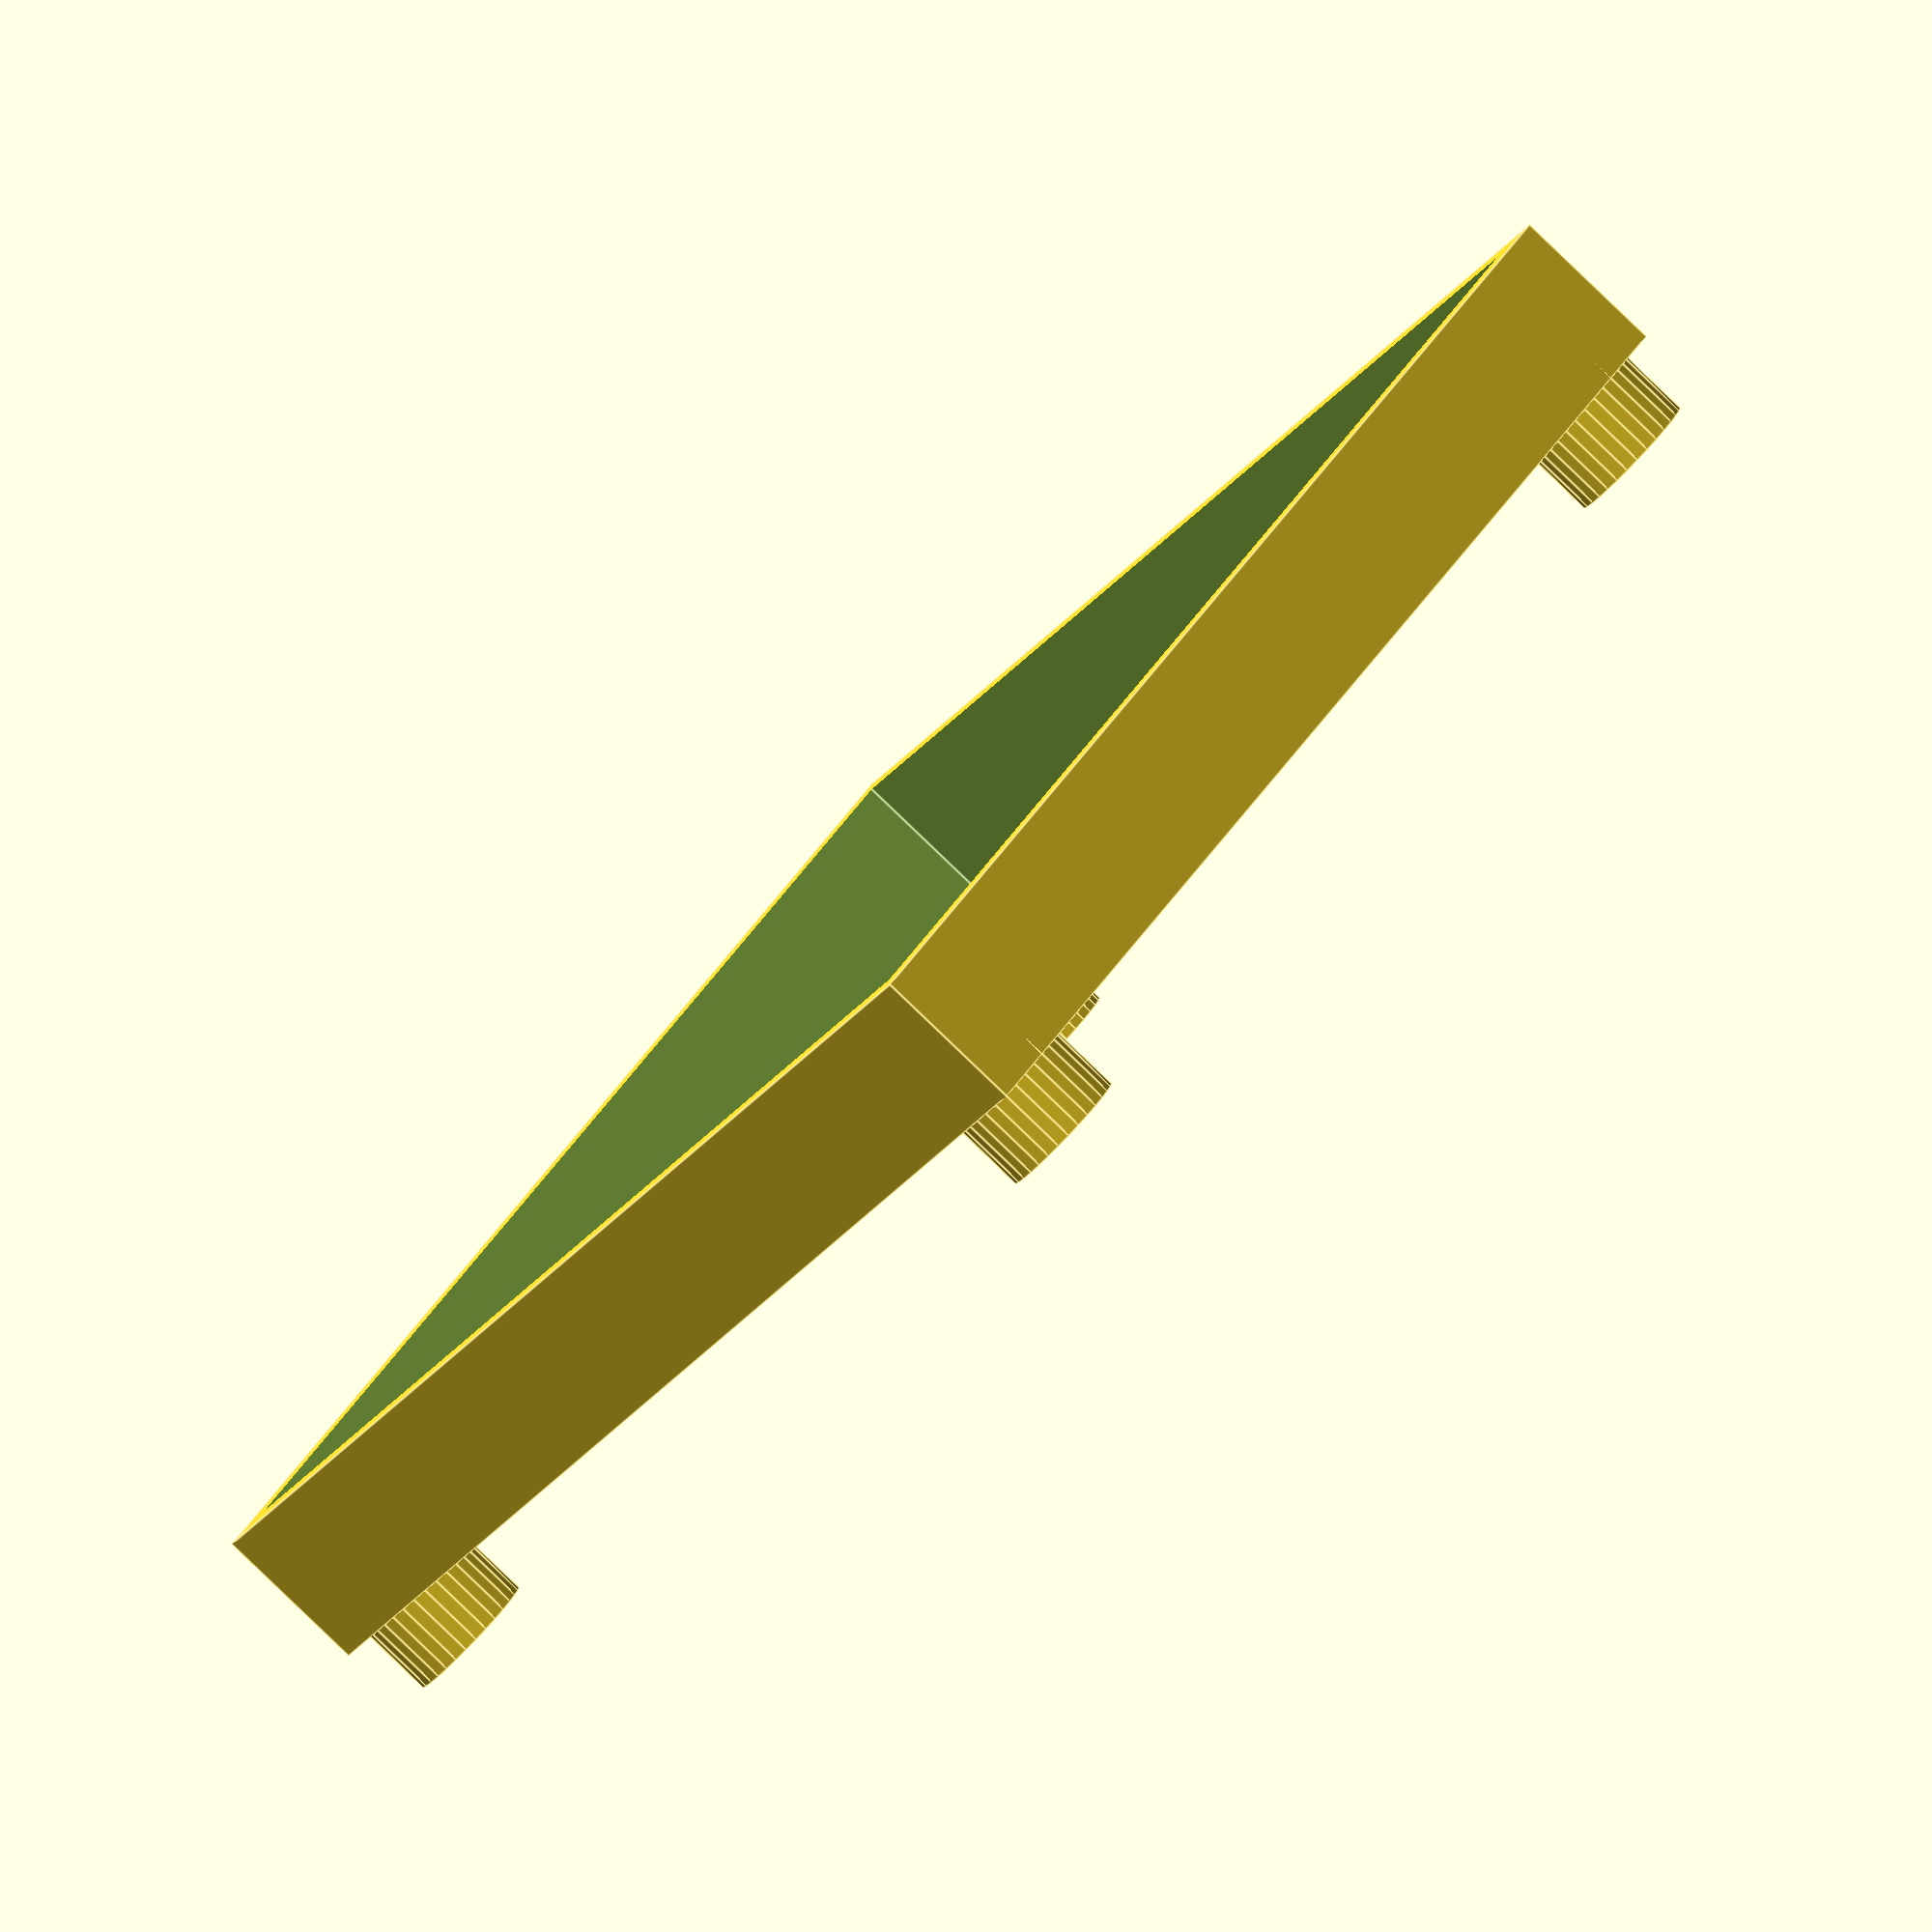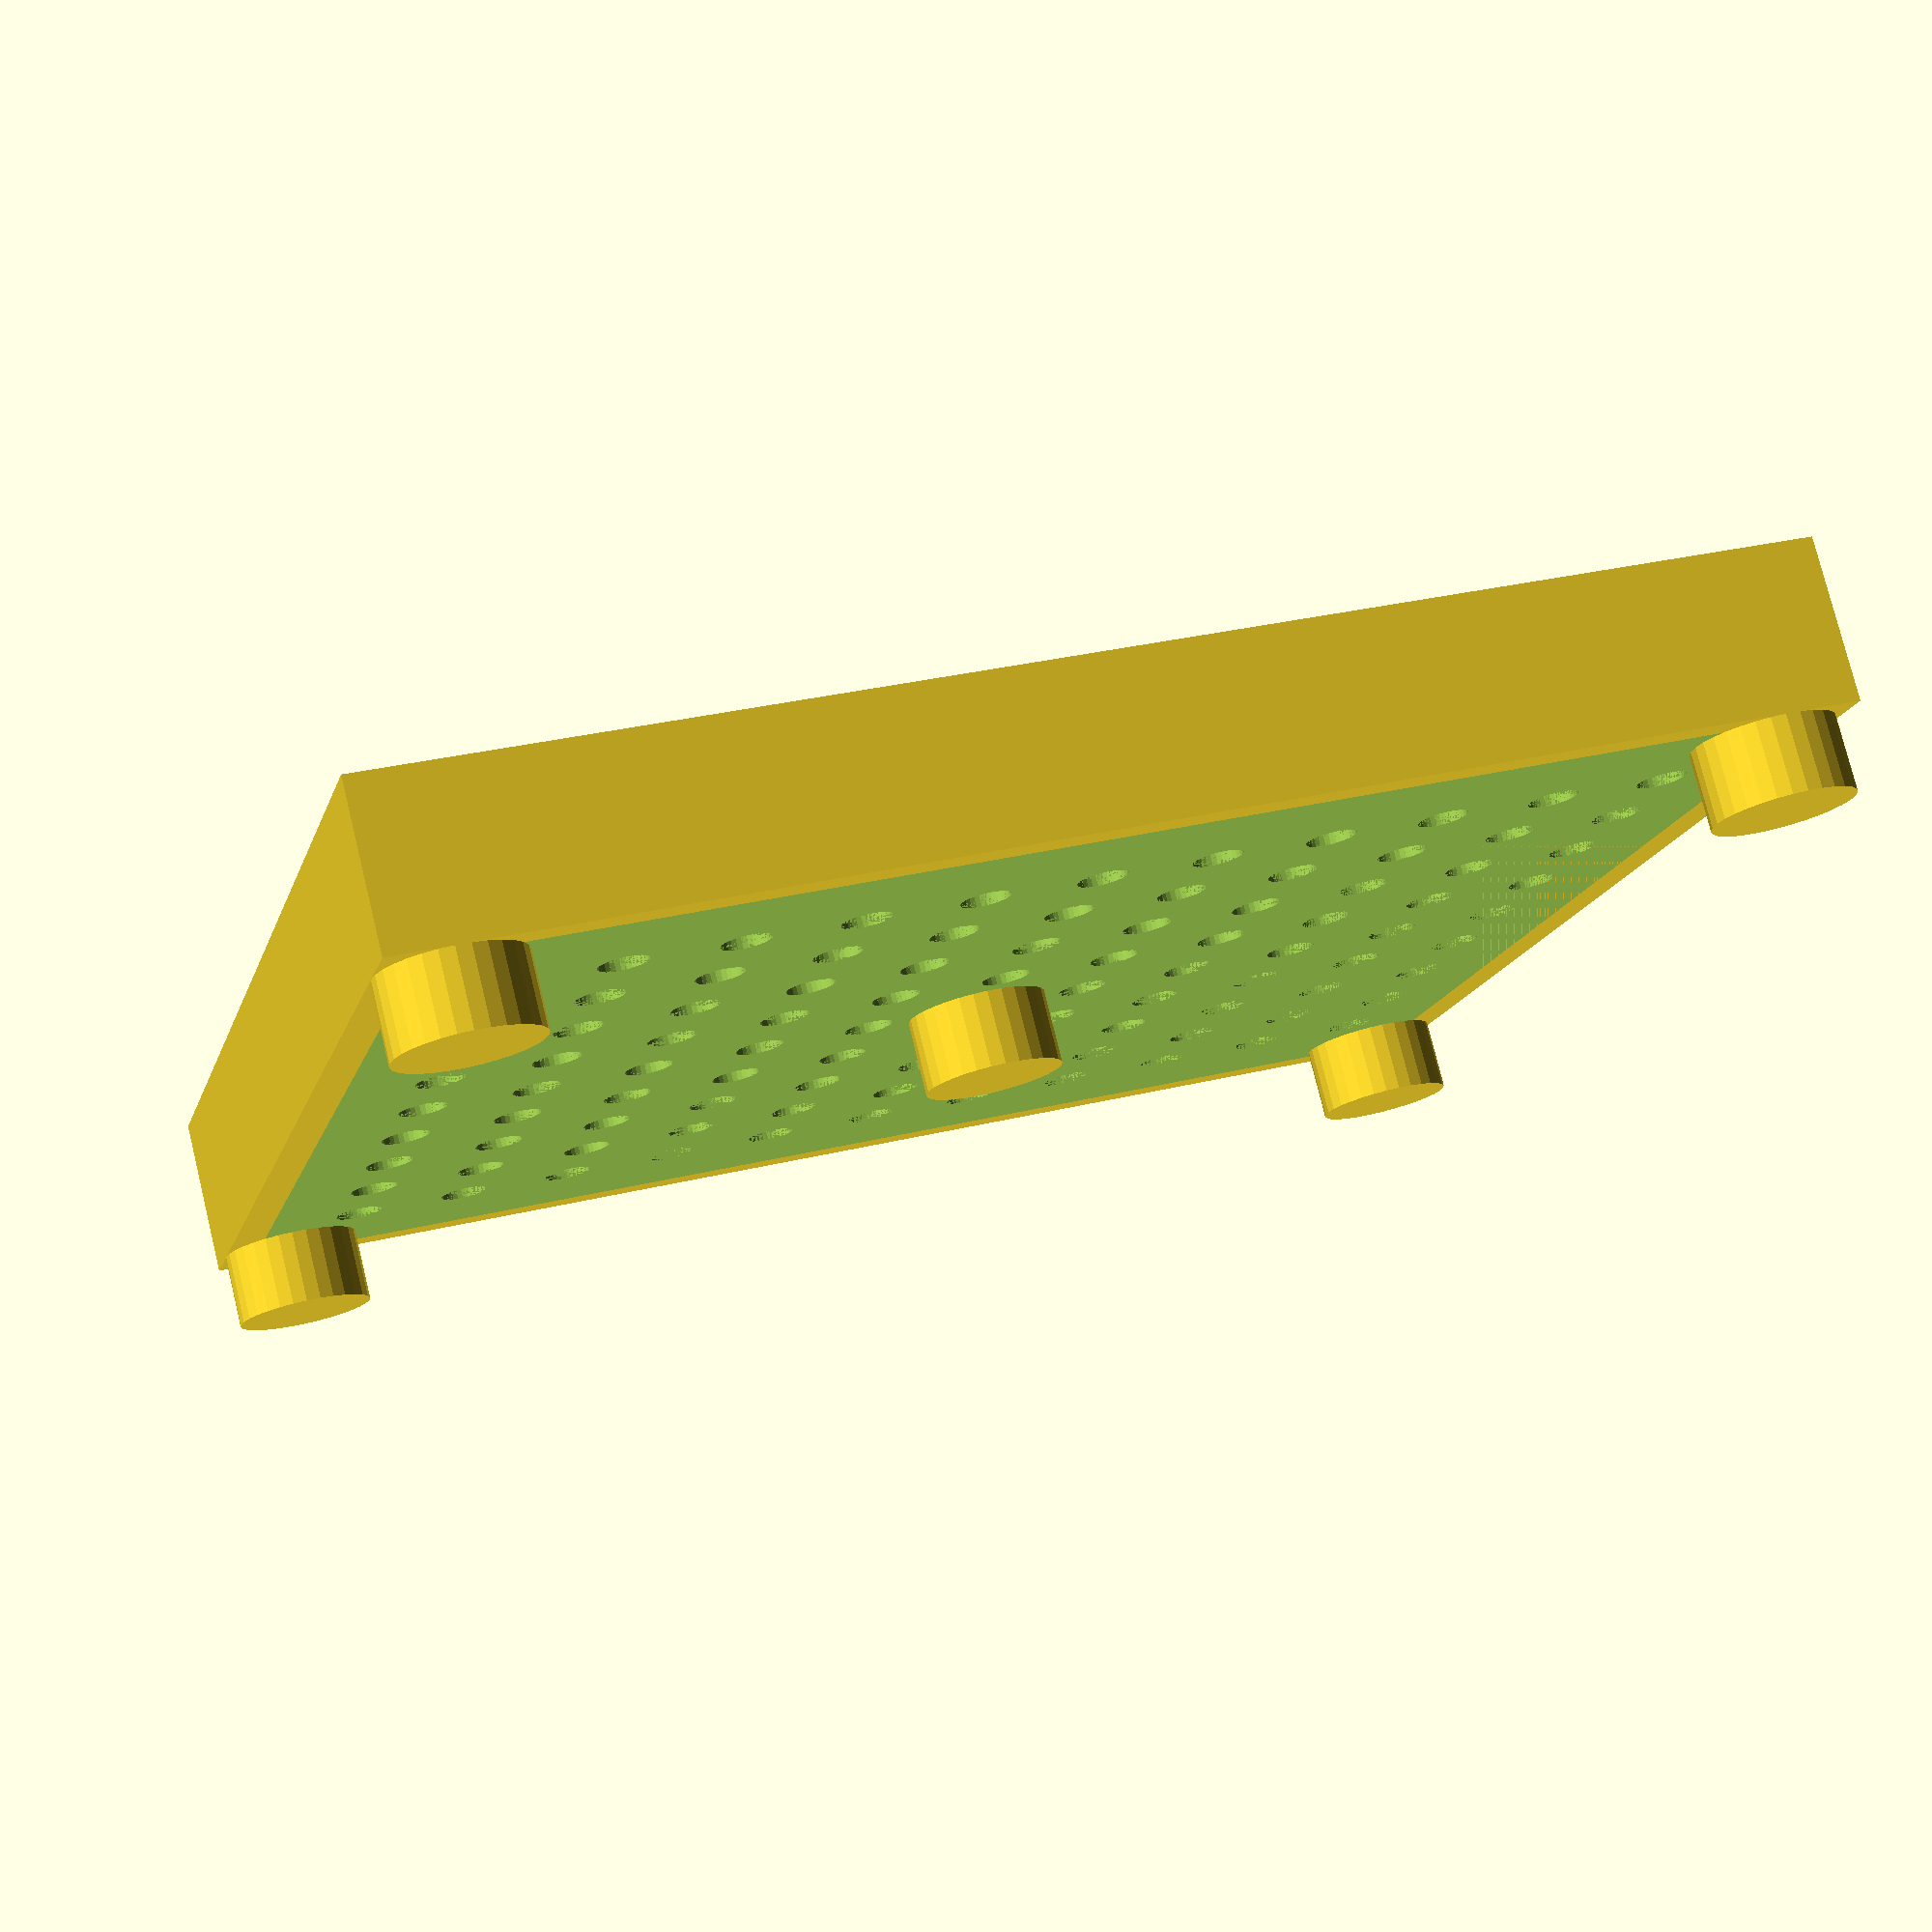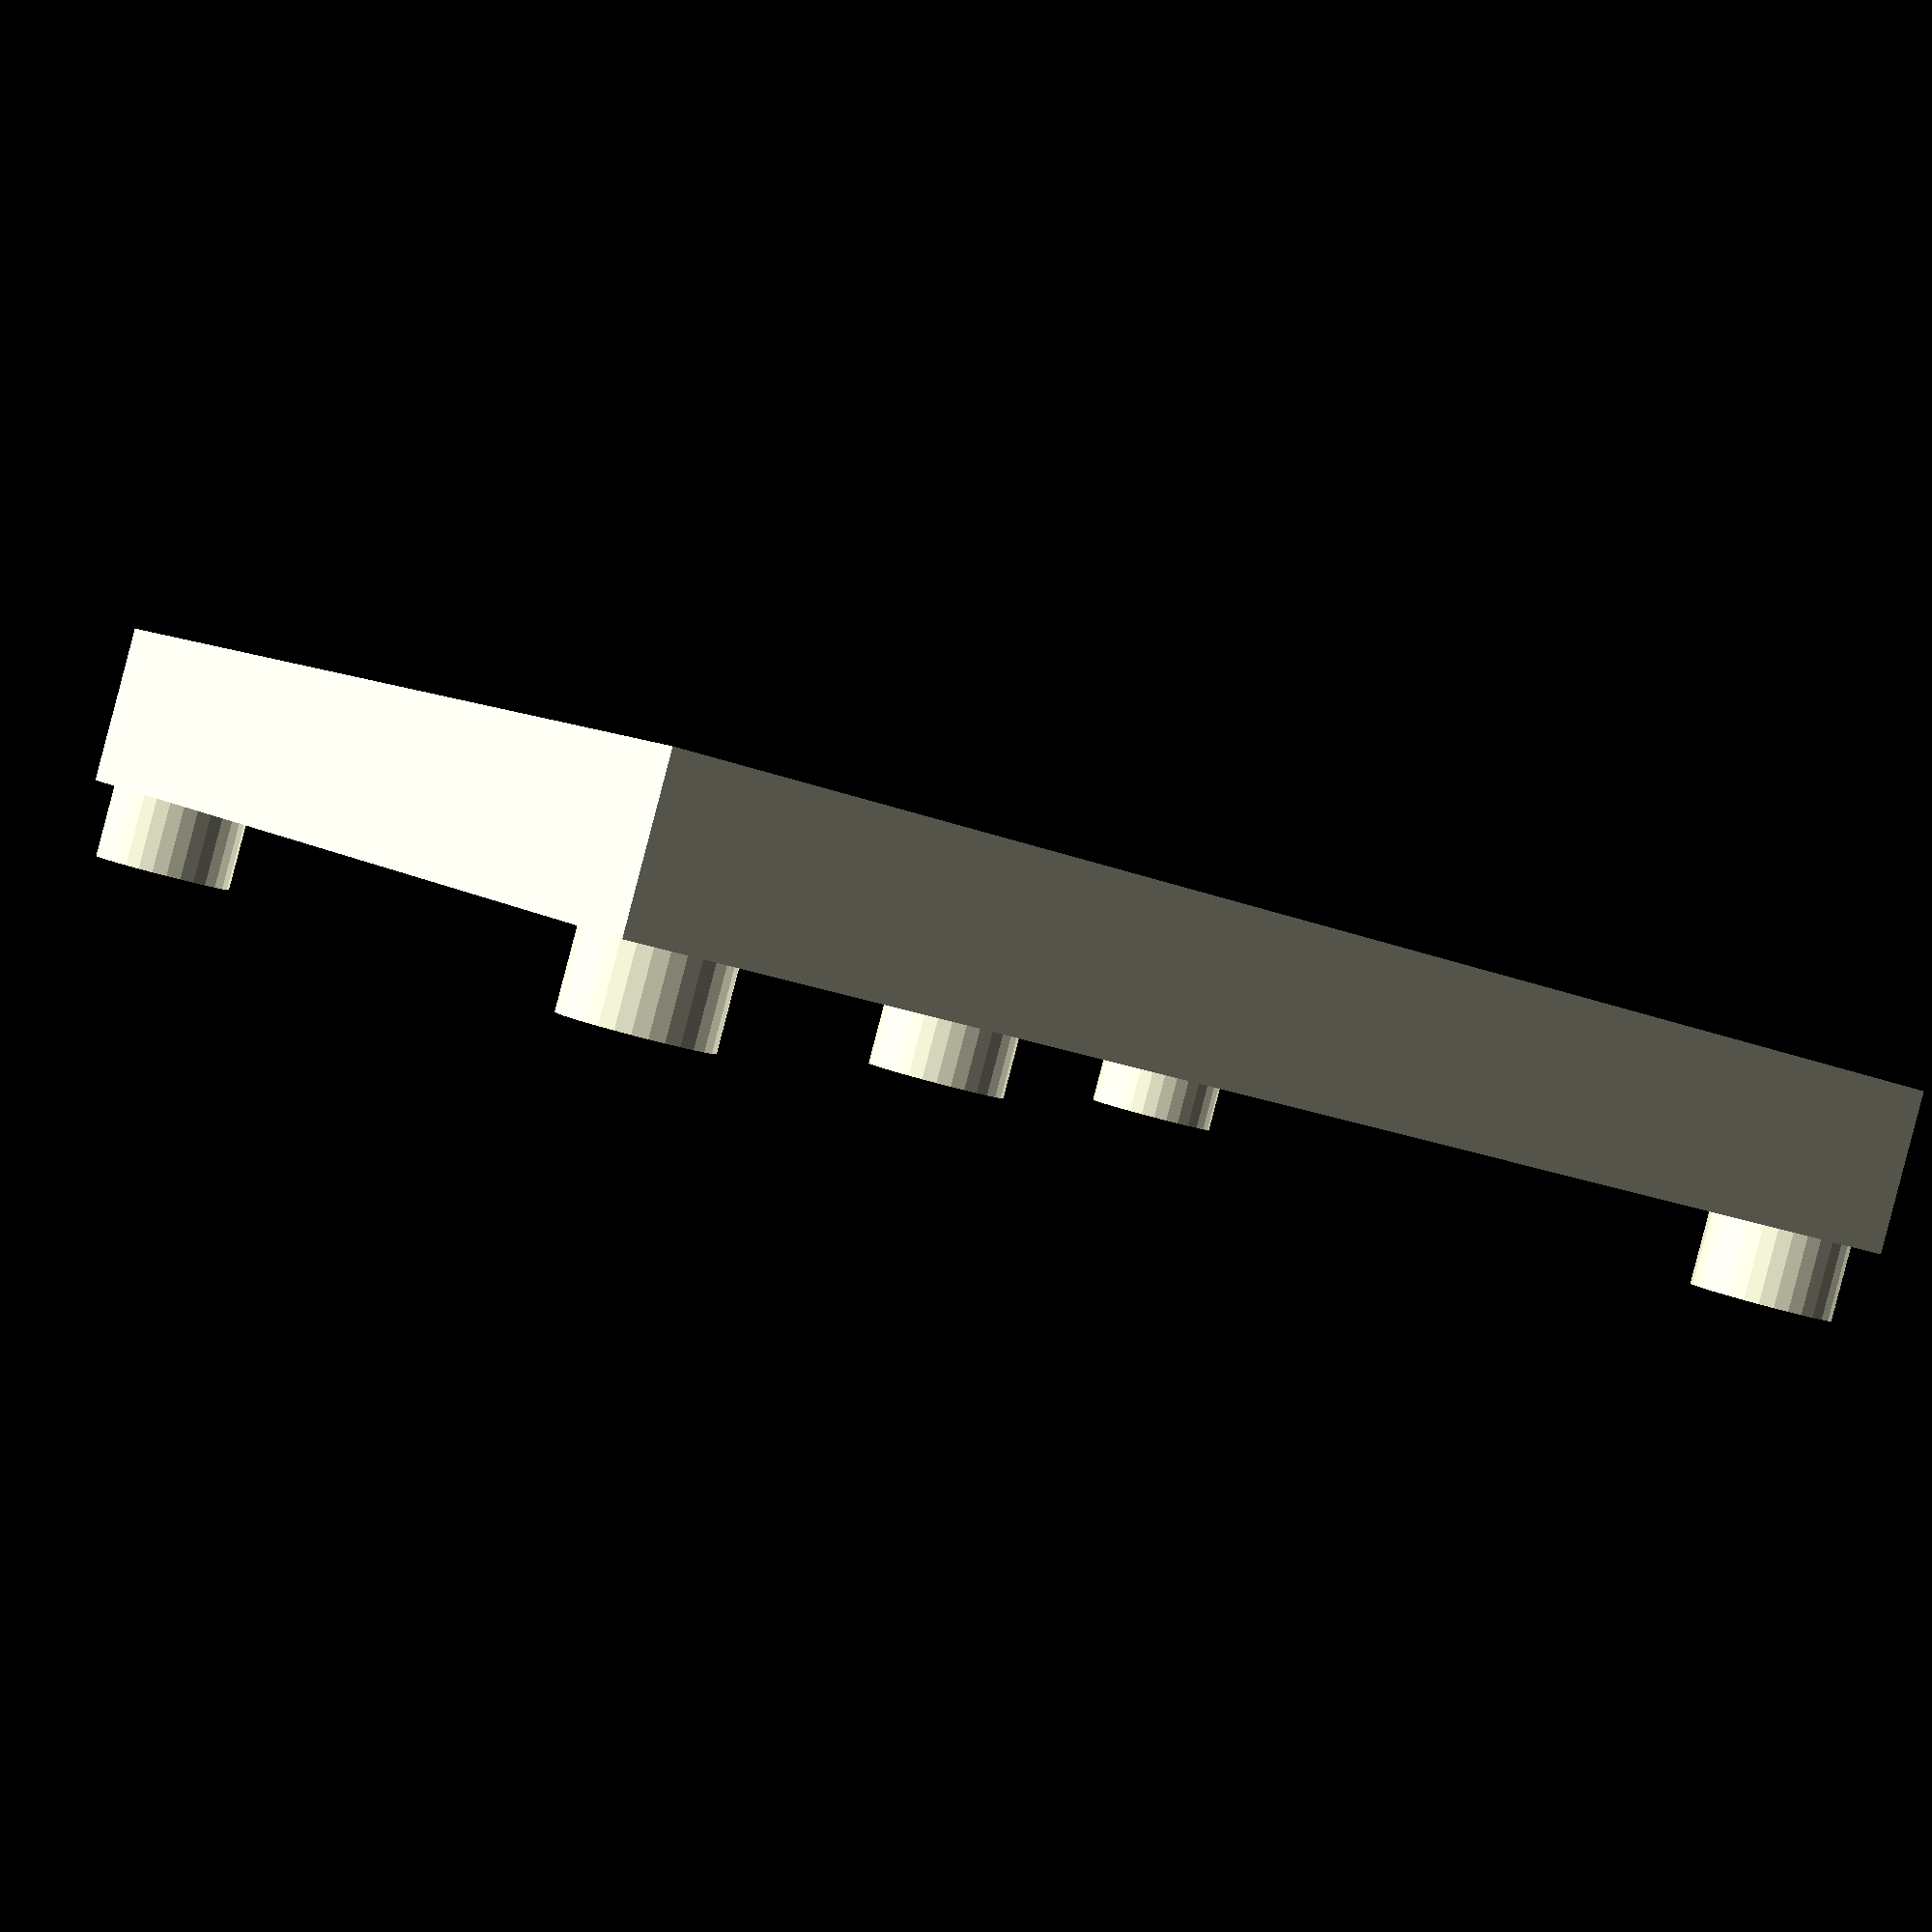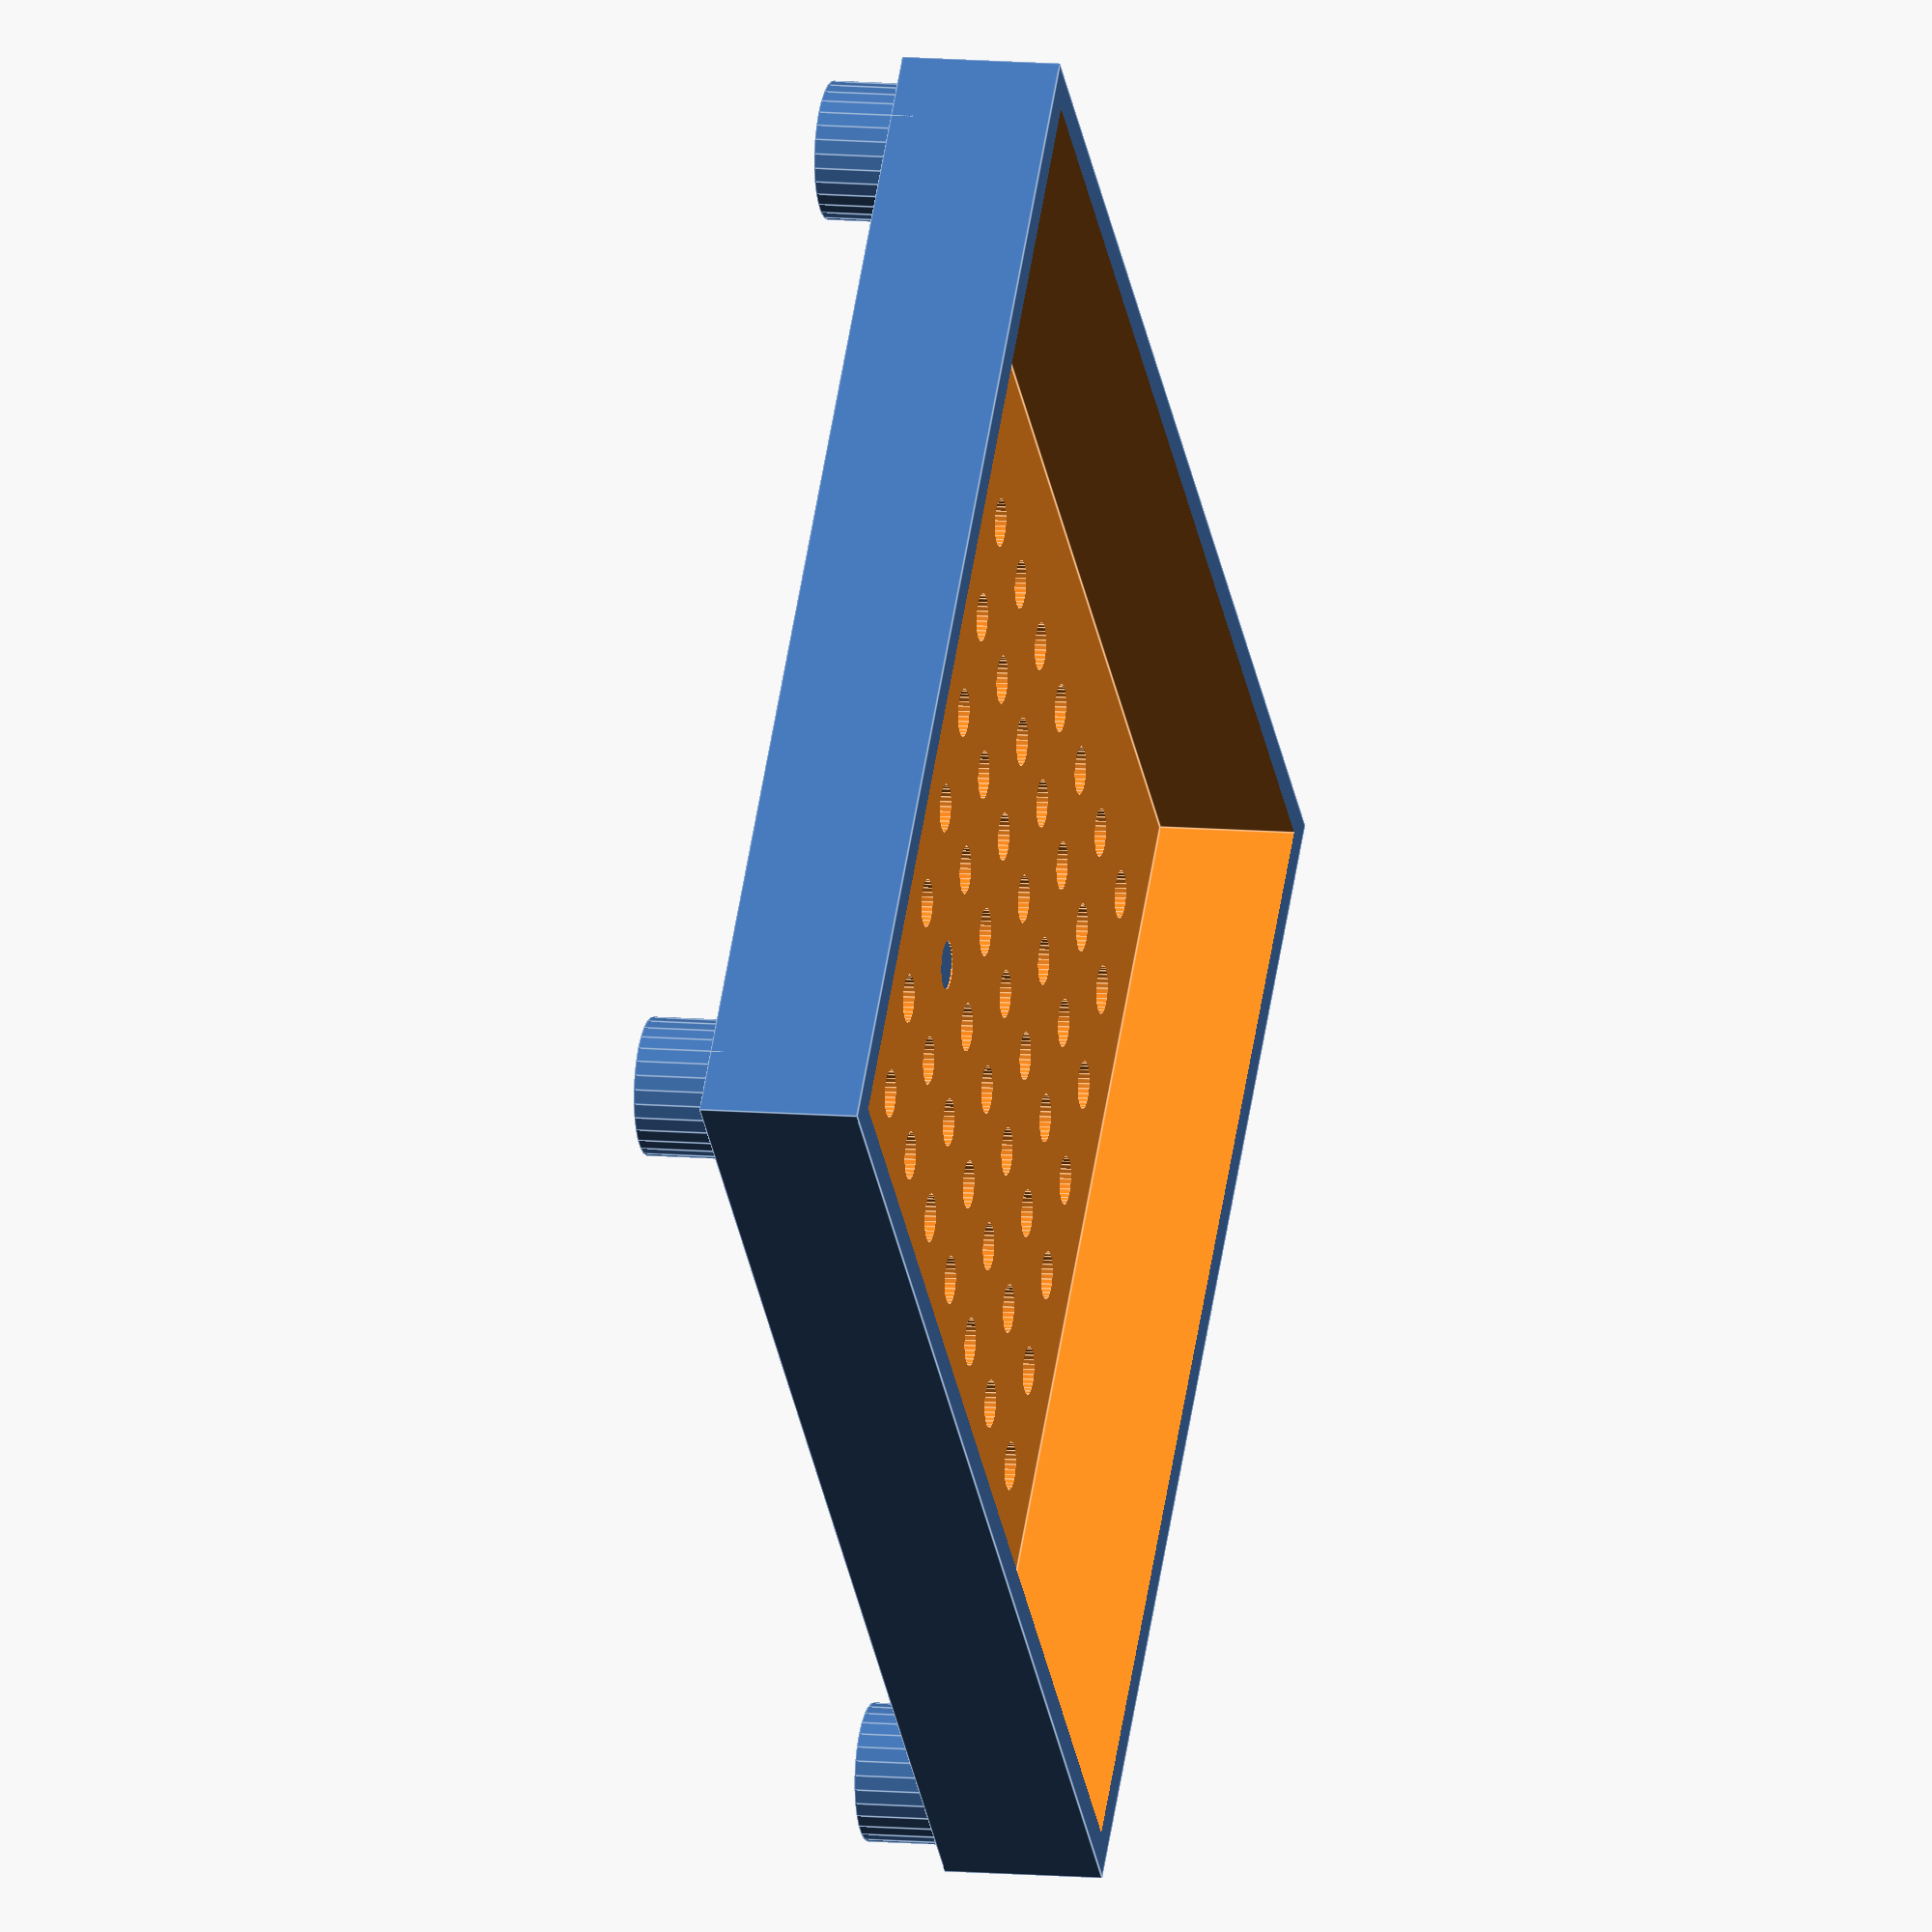
<openscad>
// This design is for holding/supporting chopsticks in my dishwasher utensil basket
$fn = 30;

// Adjust the legnth and width to suit your needs
length = 86; // in millimeters
width = 0.9 * length;
height = 10;
upper_depth_percentage = 0.85;
lower_depth_percentage = 0.0;
leg_height = (0.6 + lower_depth_percentage) * height;
leg_radius = 0.05 * length;

module chopstick_base() {
    module outer_cube() {
        cube(size=[length, width, height], center=true);
    }
    module inner_cube() {
        cube(size=[length * 0.95, width * 0.95, height], center=true);
    }
    
    module leg(ht, rds) {
        cylinder(h = ht, r = rds, center = false);
    }
    
    leg_x = length * 0.5 - leg_radius;
    leg_y = width * 0.5 - leg_radius;
    leg_z = -(leg_height + (upper_depth_percentage - 0.5 + 0.01) * height);
    
    difference() {
        outer_cube();
        union() {
            for (i = [-5:1:5], j = [-4:1:4]) {         
                translate([i * 7, j * 7, 0])
                cylinder(h=height, r=1.5, center=true);
                };
            translate([0, 0, height * (1 - upper_depth_percentage)])
            inner_cube();      
            translate([0, 0, - height * (1 - lower_depth_percentage)])
            inner_cube();                
            }
    };
    translate([leg_x, leg_y, leg_z]) leg(leg_height, leg_radius);
    translate([-leg_x, leg_y, leg_z]) leg(leg_height, leg_radius);
    translate([leg_x, -leg_y, leg_z]) leg(leg_height, leg_radius);
    translate([-leg_x, -leg_y, leg_z]) leg(leg_height, leg_radius);
    translate([0, 0, leg_z]) leg(leg_height, leg_radius);
}

chopstick_base();
</openscad>
<views>
elev=83.3 azim=47.2 roll=46.1 proj=o view=edges
elev=102.3 azim=165.0 roll=13.8 proj=p view=solid
elev=269.6 azim=329.2 roll=194.7 proj=p view=wireframe
elev=170.2 azim=42.6 roll=256.2 proj=o view=edges
</views>
